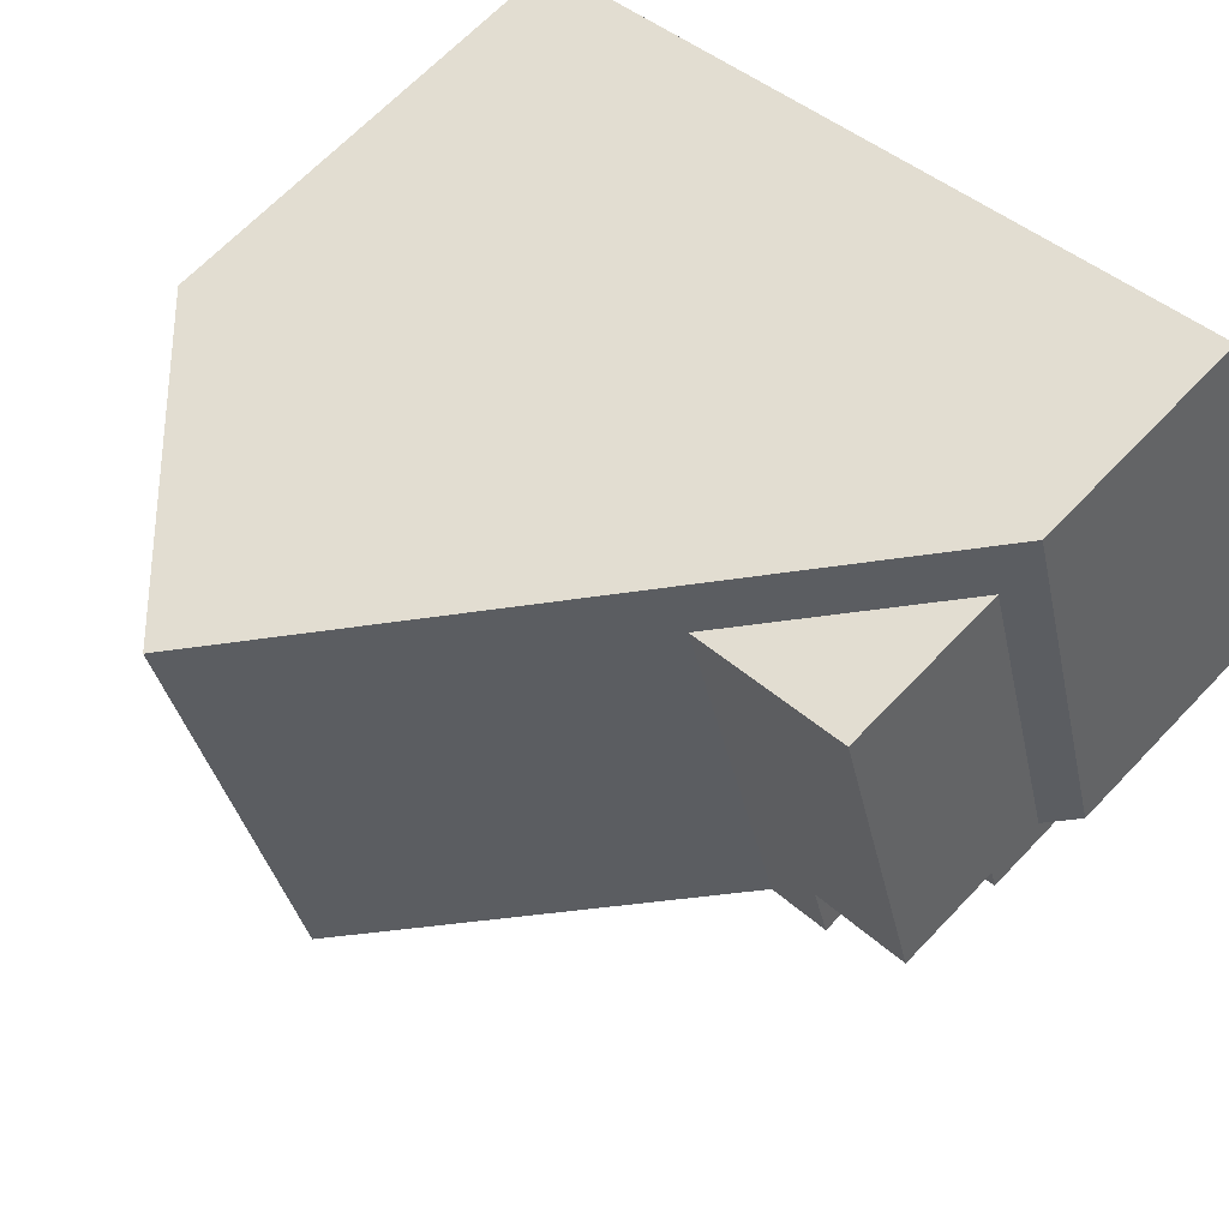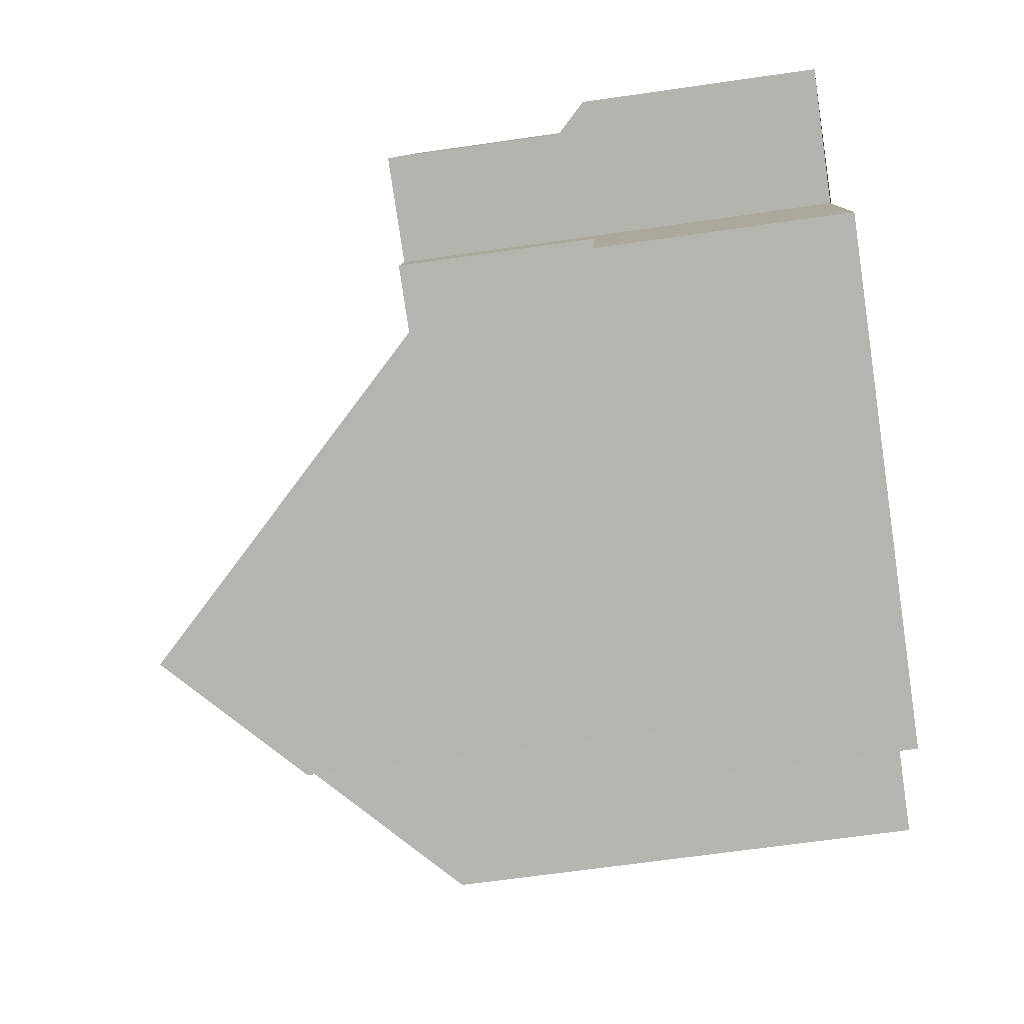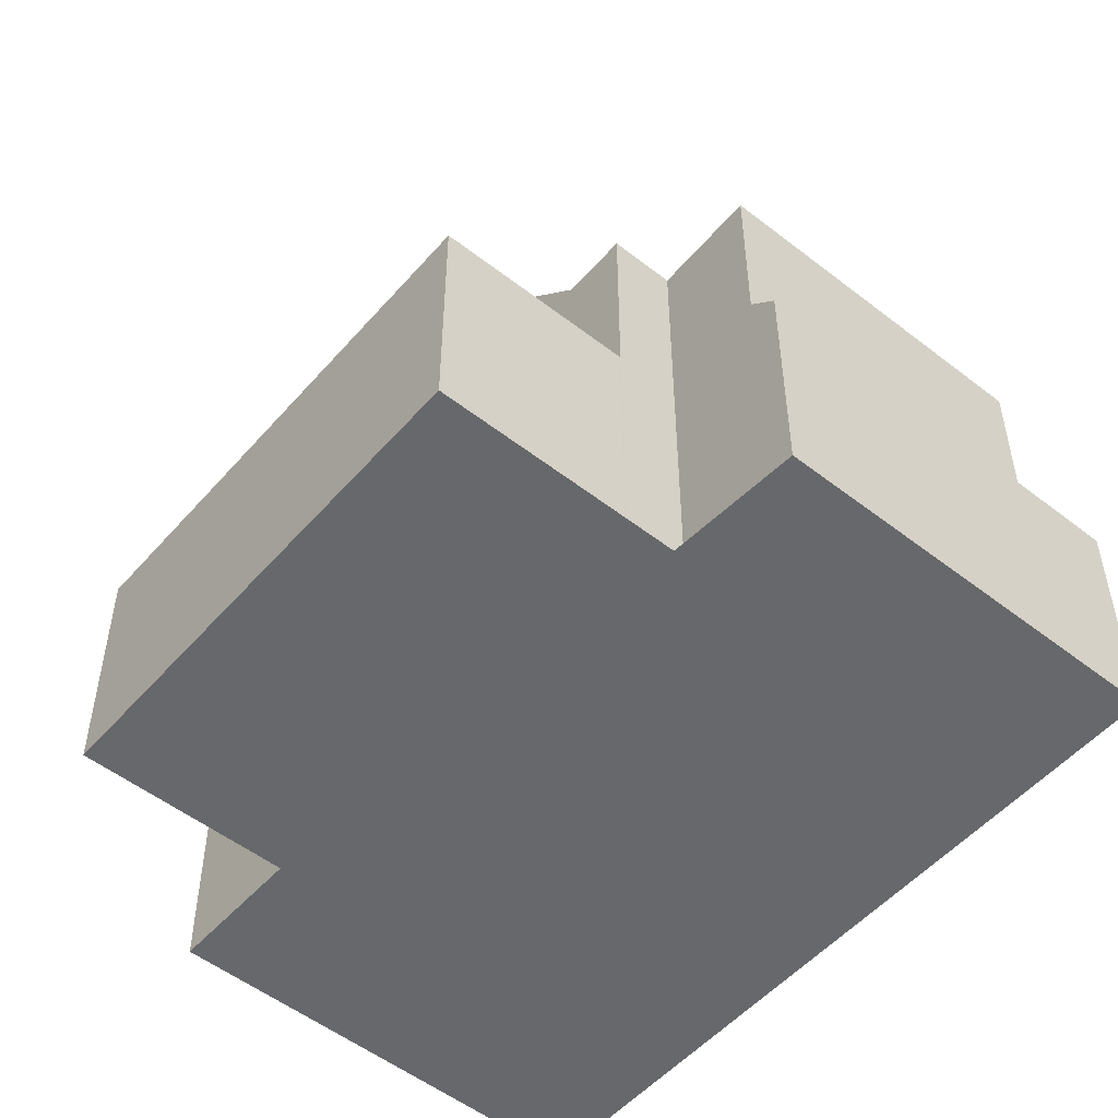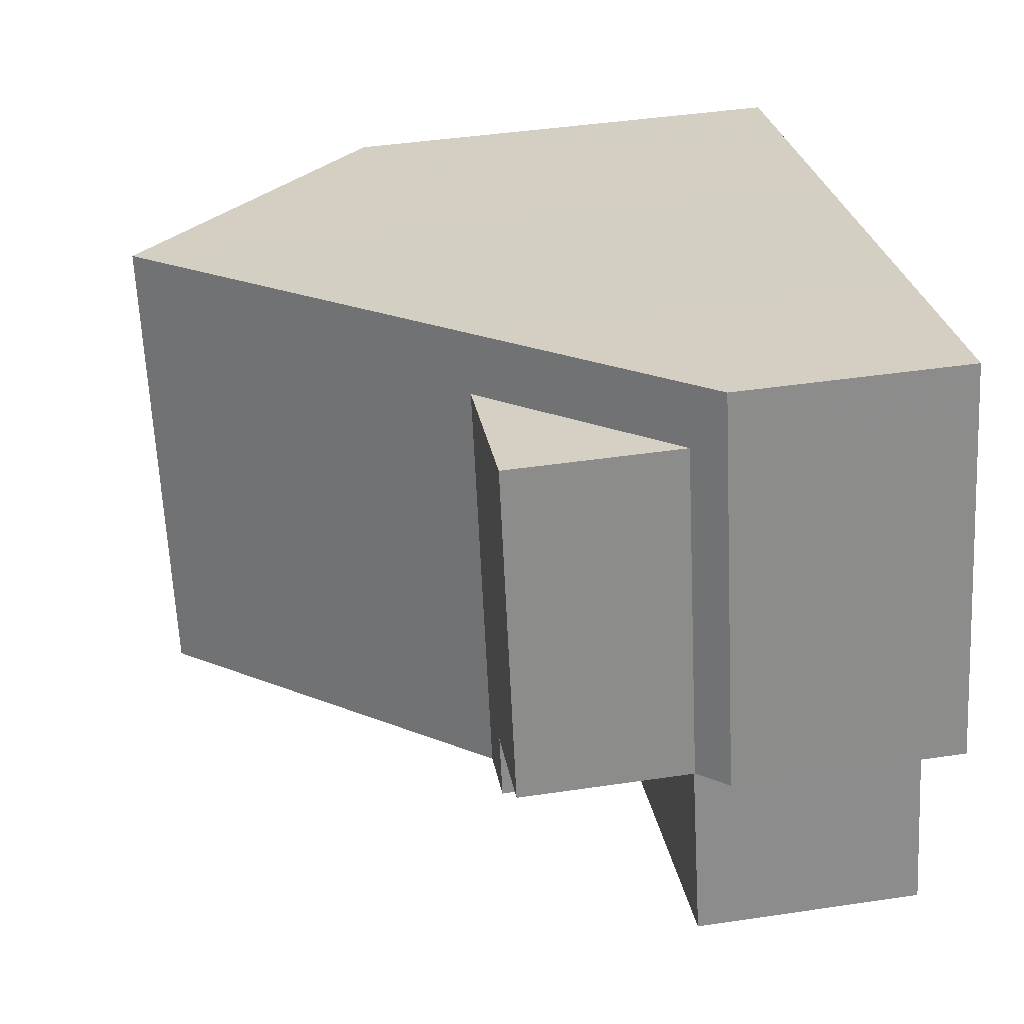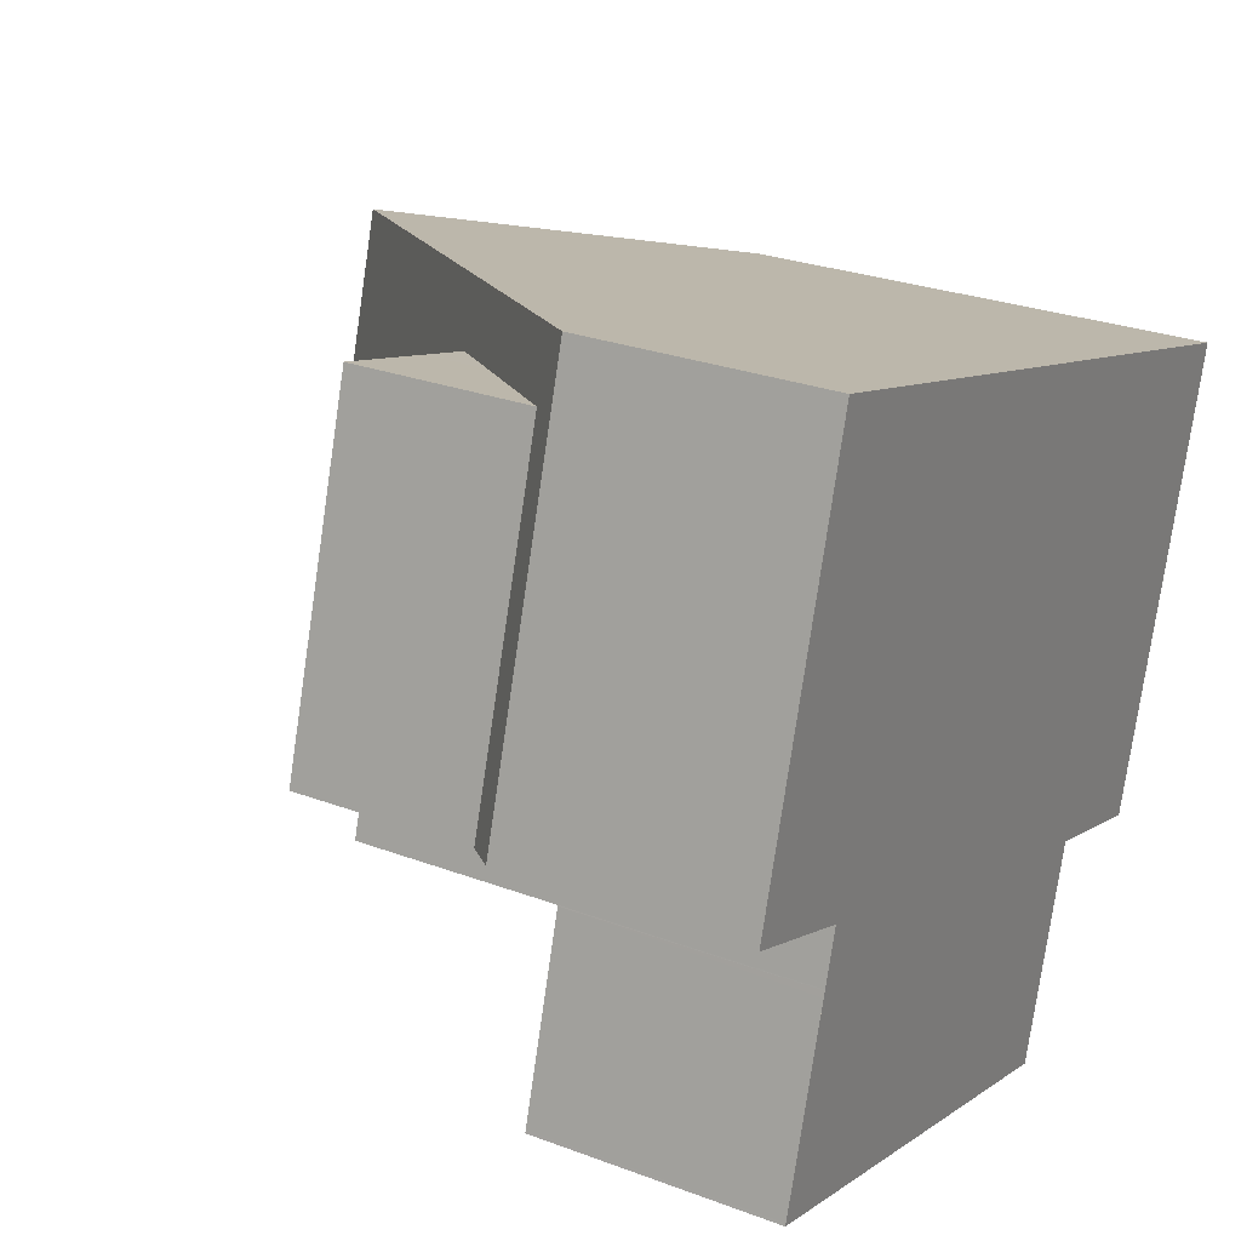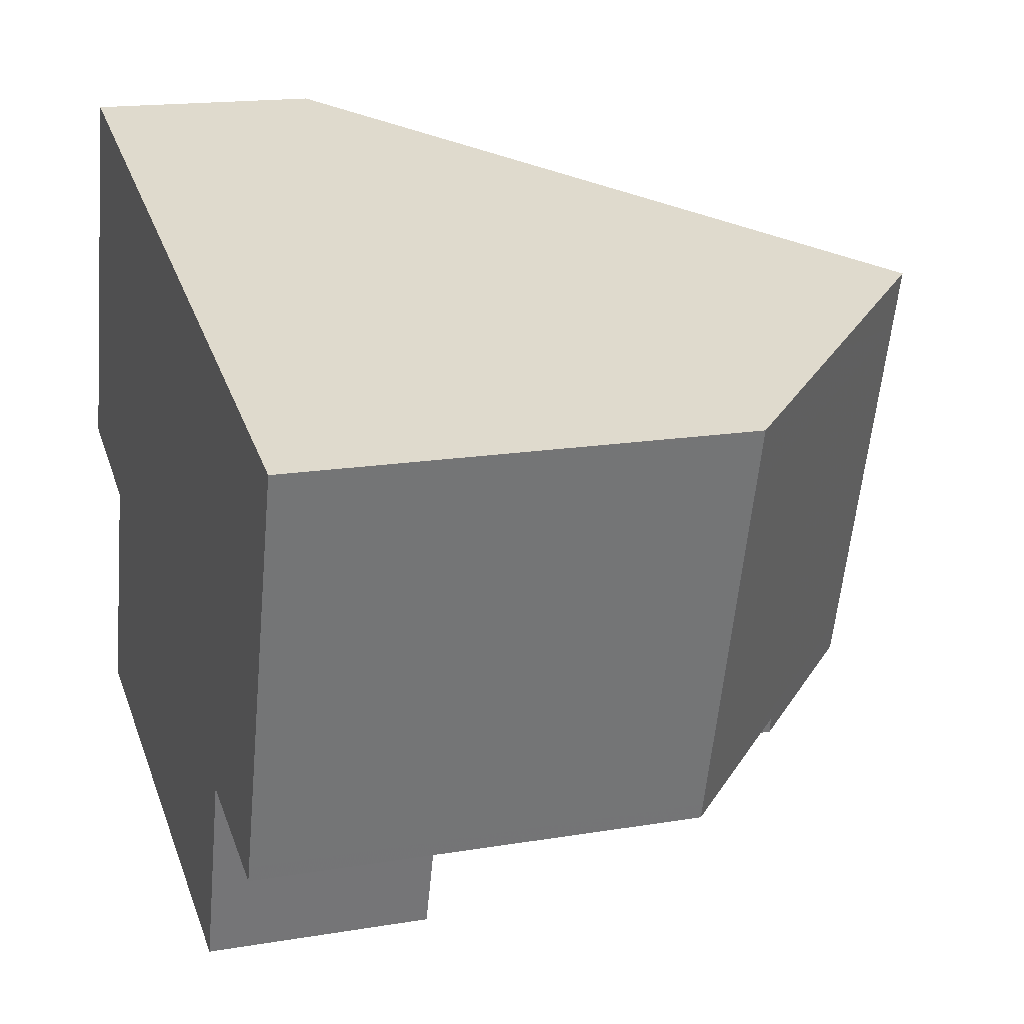
<metadata>
{"format":"obj","ext":"obj","renderer":"f3d","projection":"perspective","resolution":1024,"background":"white","views":[{"elev":66.2,"azim":43.5,"up":"+Y"},{"elev":-64.9,"azim":98.3,"up":"+Y"},{"elev":-52.4,"azim":66.4,"up":"+Z"},{"elev":42.8,"azim":79.9,"up":"+Y"},{"elev":27.0,"azim":120.3,"up":"+Y"},{"elev":16.5,"azim":-109.0,"up":"+Y"}]}
</metadata>
<code>
v -2238 -2138 3.029
v -2236 -2143 3.045
v -2244 -2146 7.881
v -2246 -2146 6.062
v -2248 -2140 6.043
v -2243 -2148 3.069
v -2237 -2146 3.104
v -2238 -2143 5.674
v -2244 -2139 9.602
v -2236 -2143 3.129
v -2238 -2138 3.153
v -2240 -2138 5.65
v -2240 -2138 5.65
v -2238 -2138 3.153
v -2244 -2139 9.602
v -2238 -2138 3.397
v -2238 -2138 3.397
v -2237 -2143 3.415
v -2239 -2144 5.666
v -2238 -2138 3.399
v -2240 -2139 5.653
v -2244 -2139 9.602
v -2237 -2143 3.415
v -2238 -2144 4.798
v -2242 -2145 9.609
v -2244 -2146 7.881
v -2244 -2146 3.08
v -2238 -2144 3.116
v -2244 -2146 3.08
v -2238 -2144 3.116
v -2240 -2139 5.653
v -2240 -2139 5.653
v -2237 -2143 5.687
v -2238 -2144 5.676
v -2239 -2144 5.668
v -2244 -2146 5.612
v -2244 -2139 9.602
v -2238 -2138 3.03
v -2248 -2140 6.044
v -2238 -2138 5.675
v -2238 -2138 3.399
v -2238 -2138 5.675
v -2237 -2143 5.687
v -2239 -2144 5.666
v -2238 -2144 5.675
v -2243 -2145 9.609
v -2246 -2146 6.061
v -2243 -2145 9.609
v -2244 -2140 9.603
v -2244 -2140 9.603
v -2247 -2141 6.046
v -2238 -2138 3.032
v -2238 -2138 3.149
v -2238 -2138 3.399
v -2238 -2138 5.675
v -2238 -2144 3.116
v -2244 -2146 3.08
v -2247 -2141 6.095
v -2248 -2140 6.092
v -2246 -2146 6.11
v -2246 -2146 6.11
v -2248 -2140 6.092
v -2246 -2141 7.829
v -2246 -2140 7.826
v -2244 -2145 7.844
v -2244 -2146 7.845
v -2246 -2140 7.826
v -2239 -2144 5.668
v -2238 -2144 5.676
v -2242 -2145 9.609
v -2239 -2144 5.668
v -2244 -2146 7.881
v -2242 -2145 9.609
v -2238 -2144 3.116
v -2244 -2146 3.08
v -2238 -2144 5.674
v -2239 -2139 5.66
v -2238 -2144 5.676
v -2238 -2144 3.116
v -2238 -2144 3.115
v -2238 -2144 3.116
v -2239 -2139 4.872
v -2237 -2146 3.104
v -2240 -2138 4.873
v -2240 -2138 4.873
v -2239 -2139 4.872
v -2239 -2139 5.66
v -2238 -2144 5.676
v -2238 -2144 3.116
v -2238 -2144 4.868
v -2237 -2146 3.104
v -2243 -2148 3.069
v -2237 -2146 3.104
v -2238 -2138 3.03
v -2238 -2138 3.029
v -2238 -2138 4.441e-16
v -2238 -2138 0
v -2236 -2143 3.129
v -2236 -2143 3.045
v -2236 -2143 0
v -2236 -2143 0
v -2244 -2146 7.845
v -2244 -2146 7.881
v -2244 -2146 0
v -2244 -2146 0
v -2246 -2146 6.061
v -2246 -2146 6.062
v -2246 -2146 8.882e-16
v -2246 -2146 0
v -2248 -2140 6.092
v -2248 -2140 6.043
v -2248 -2140 0
v -2248 -2140 0
v -2243 -2148 3.069
v -2243 -2148 3.069
v -2243 -2148 -4.441e-16
v -2243 -2148 4.441e-16
v -2237 -2146 3.104
v -2237 -2146 3.104
v -2237 -2146 0
v -2237 -2146 0
v -2238 -2144 5.675
v -2238 -2143 5.674
v -2238 -2143 0
v -2238 -2144 0
v -2240 -2138 5.65
v -2244 -2139 9.602
v -2244 -2139 0
v -2240 -2138 0
v -2237 -2143 3.415
v -2236 -2143 3.129
v -2236 -2143 0
v -2237 -2143 -4.441e-16
v -2238 -2138 3.029
v -2238 -2138 3.153
v -2238 -2138 0
v -2238 -2138 4.441e-16
v -2240 -2138 4.873
v -2240 -2138 5.65
v -2240 -2138 0
v -2240 -2138 0
v -2238 -2138 3.153
v -2238 -2138 3.397
v -2238 -2138 0
v -2238 -2138 0
v -2244 -2146 3.08
v -2244 -2146 3.08
v -2244 -2146 0
v -2244 -2146 -4.441e-16
v -2237 -2146 3.104
v -2238 -2144 3.116
v -2238 -2144 0
v -2237 -2146 4.441e-16
v -2238 -2138 3.032
v -2238 -2138 3.03
v -2238 -2138 0
v -2238 -2138 0
v -2248 -2140 6.043
v -2248 -2140 6.044
v -2248 -2140 -8.882e-16
v -2248 -2140 0
v -2238 -2143 5.674
v -2237 -2143 5.687
v -2237 -2143 0
v -2238 -2143 0
v -2238 -2144 5.676
v -2238 -2144 5.675
v -2238 -2144 0
v -2238 -2144 -8.882e-16
v -2247 -2141 6.046
v -2246 -2146 6.061
v -2246 -2146 0
v -2247 -2141 0
v -2248 -2140 6.044
v -2247 -2141 6.046
v -2247 -2141 0
v -2248 -2140 -8.882e-16
v -2236 -2143 3.045
v -2238 -2138 3.032
v -2238 -2138 0
v -2236 -2143 0
v -2238 -2144 3.116
v -2238 -2144 3.116
v -2238 -2144 0
v -2238 -2144 0
v -2244 -2146 3.08
v -2244 -2146 3.08
v -2244 -2146 -4.441e-16
v -2244 -2146 0
v -2246 -2146 6.062
v -2246 -2146 6.11
v -2246 -2146 8.882e-16
v -2246 -2146 8.882e-16
v -2246 -2140 7.826
v -2248 -2140 6.092
v -2248 -2140 0
v -2246 -2140 0
v -2246 -2146 6.11
v -2244 -2146 7.845
v -2244 -2146 0
v -2246 -2146 8.882e-16
v -2244 -2139 9.602
v -2246 -2140 7.826
v -2246 -2140 0
v -2244 -2139 0
v -2244 -2146 7.881
v -2244 -2146 7.881
v -2244 -2146 0
v -2244 -2146 0
v -2238 -2144 3.116
v -2238 -2144 3.116
v -2238 -2144 -4.441e-16
v -2238 -2144 0
v -2243 -2148 3.069
v -2237 -2146 3.104
v -2237 -2146 0
v -2243 -2148 -4.441e-16
v -2238 -2138 3.397
v -2240 -2138 4.873
v -2240 -2138 0
v -2238 -2138 0
v -2244 -2146 3.08
v -2243 -2148 3.069
v -2243 -2148 4.441e-16
v -2244 -2146 0
v -2237 -2146 3.104
v -2237 -2146 3.104
v -2237 -2146 4.441e-16
v -2237 -2146 0
v -2243 -2148 0
v -2244 -2146 0
v -2246 -2146 0
v -2248 -2140 0
v -2238 -2138 0
v -2236 -2143 0
v -2238 -2143 0
v -2237 -2146 0
f 92 27 80 91
f 53 14 38 52
f 20 16 14 53
f 17 11 14 16
f 15 9 12 13
f 85 17 16 84
f 84 16 20 86
f 82 32 87
f 36 26 25 35
f 88 34 24 90
f 90 24 30 89
f 14 11 1 38
f 67 22 37 64
f 55 33 23 54
f 77 40 43 8 45 76
f 49 15 13 21
f 64 37 50 63
f 21 19 46 49
f 63 50 48 65
f 52 2 10 53
f 53 10 18 20
f 80 27 57 79
f 58 51 39 59
f 60 47 51 58
f 61 4 47 60
f 59 39 5 62
f 63 58 59 64
f 65 60 58 63
f 66 61 60 65
f 64 59 62 67
f 76 45 69 78
f 70 46 19 71
f 72 3 66 65 48 73
f 79 57 75 81
f 76 44 31 77
f 79 56 28 80
f 91 80 28 93
f 84 13 12 85
f 86 21 13 84
f 87 42 41 82
f 90 35 88
f 89 29 36 35 90
f 78 68 44 76
f 81 74 56 79
f 91 83 6 92
f 93 7 83 91
f 95 96 97 94
f 99 100 101 98
f 103 104 105 102
f 107 108 109 106
f 111 112 113 110
f 115 116 117 114
f 119 120 121 118
f 123 124 125 122
f 127 128 129 126
f 131 132 133 130
f 135 136 137 134
f 139 140 141 138
f 143 144 145 142
f 147 148 149 146
f 151 152 153 150
f 155 156 157 154
f 159 160 161 158
f 163 164 165 162
f 167 168 169 166
f 171 172 173 170
f 175 176 177 174
f 179 180 181 178
f 183 184 185 182
f 187 188 189 186
f 191 192 193 190
f 195 196 197 194
f 199 200 201 198
f 203 204 205 202
f 207 208 209 206
f 211 212 213 210
f 215 216 217 214
f 219 220 221 218
f 223 224 225 222
f 227 228 229 226
f 231 232 233 234 235 236 237 230

</code>
